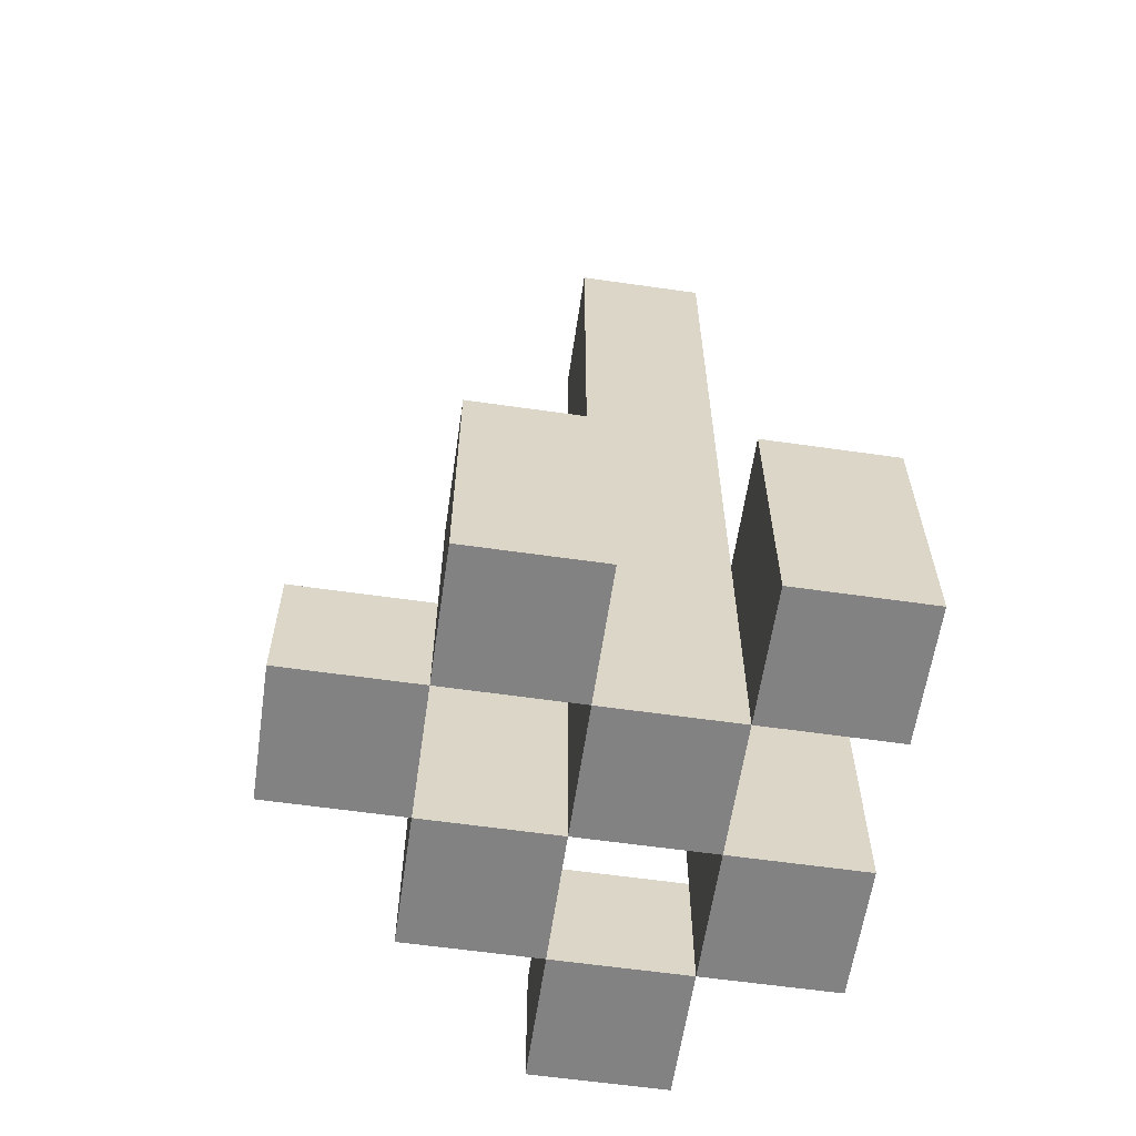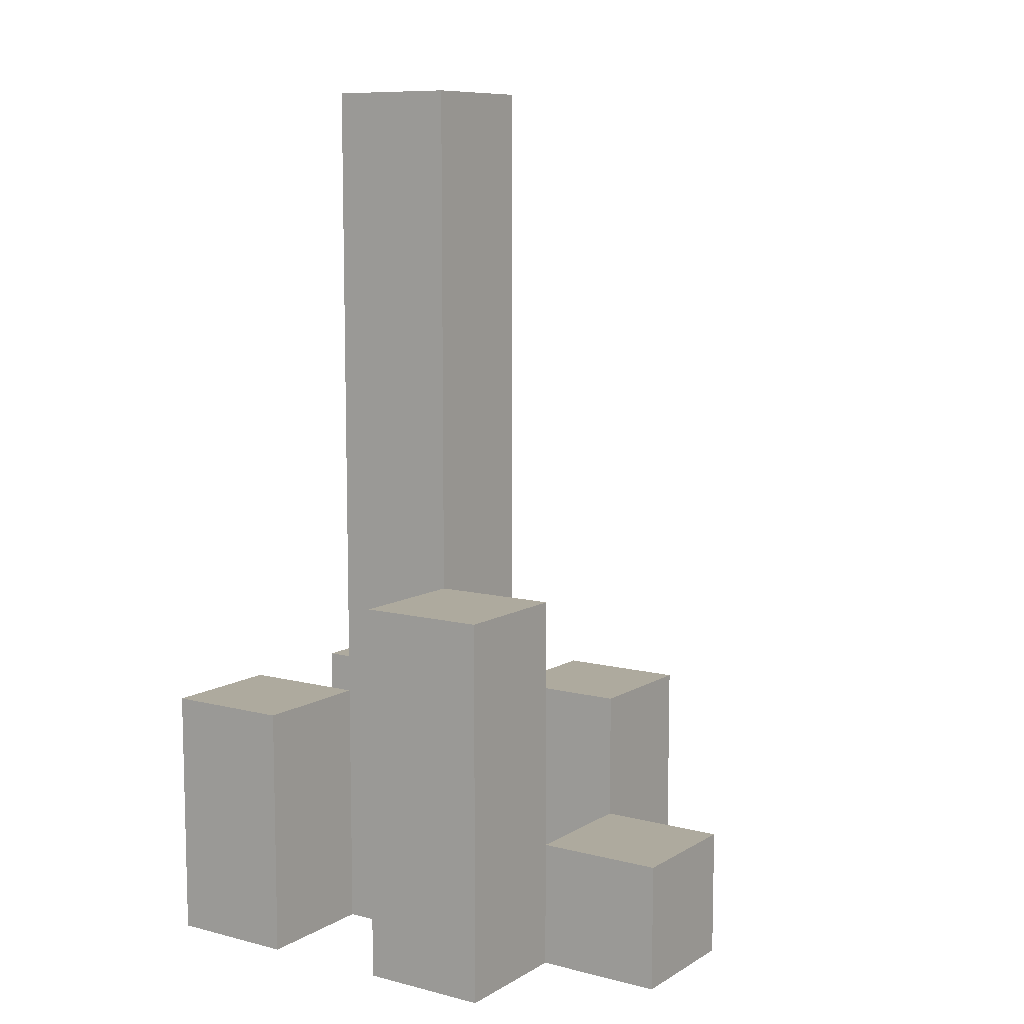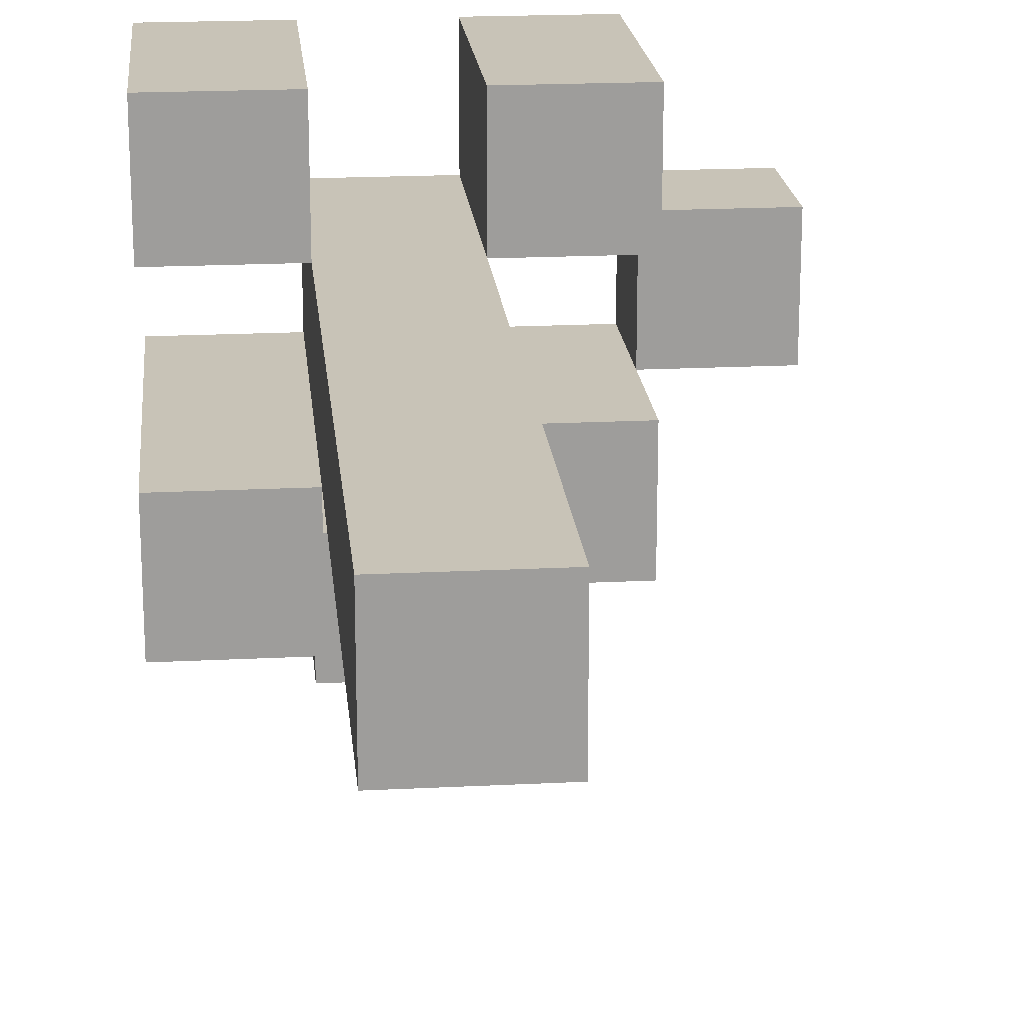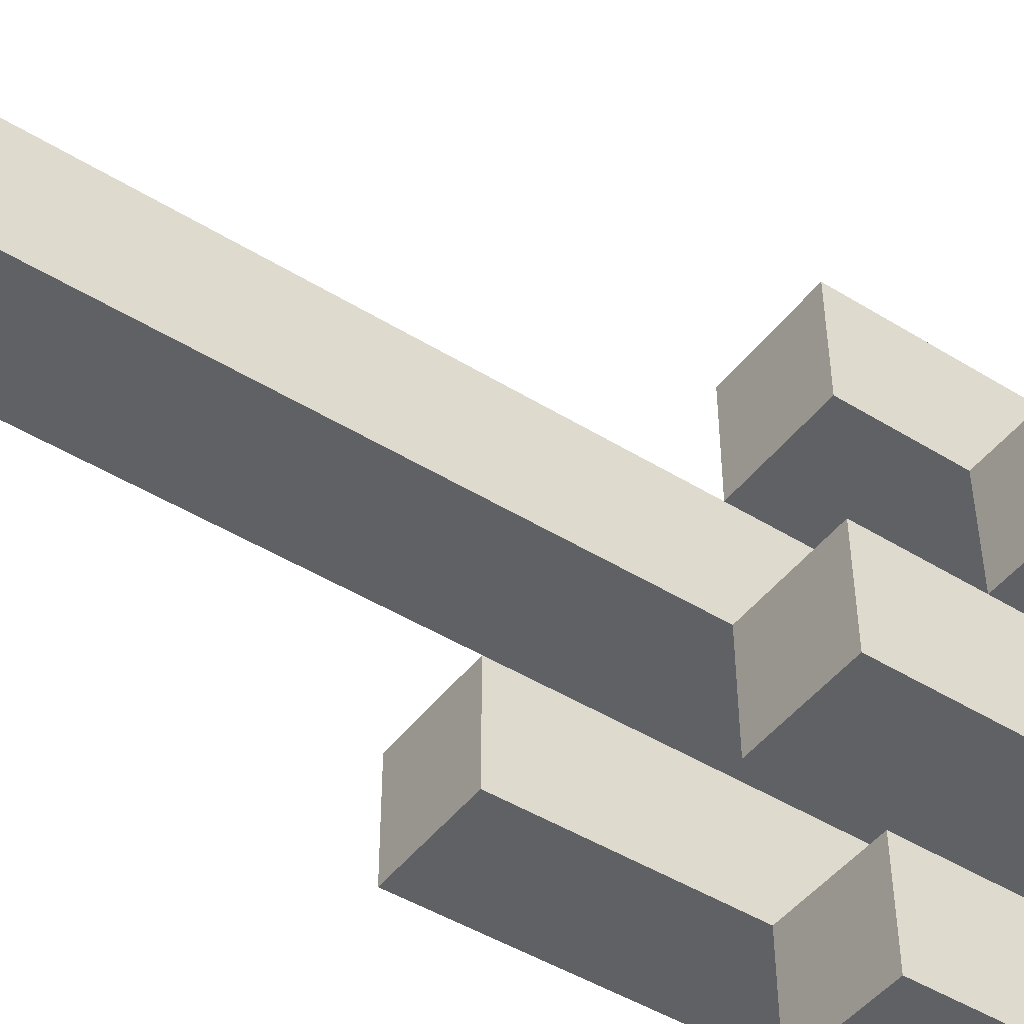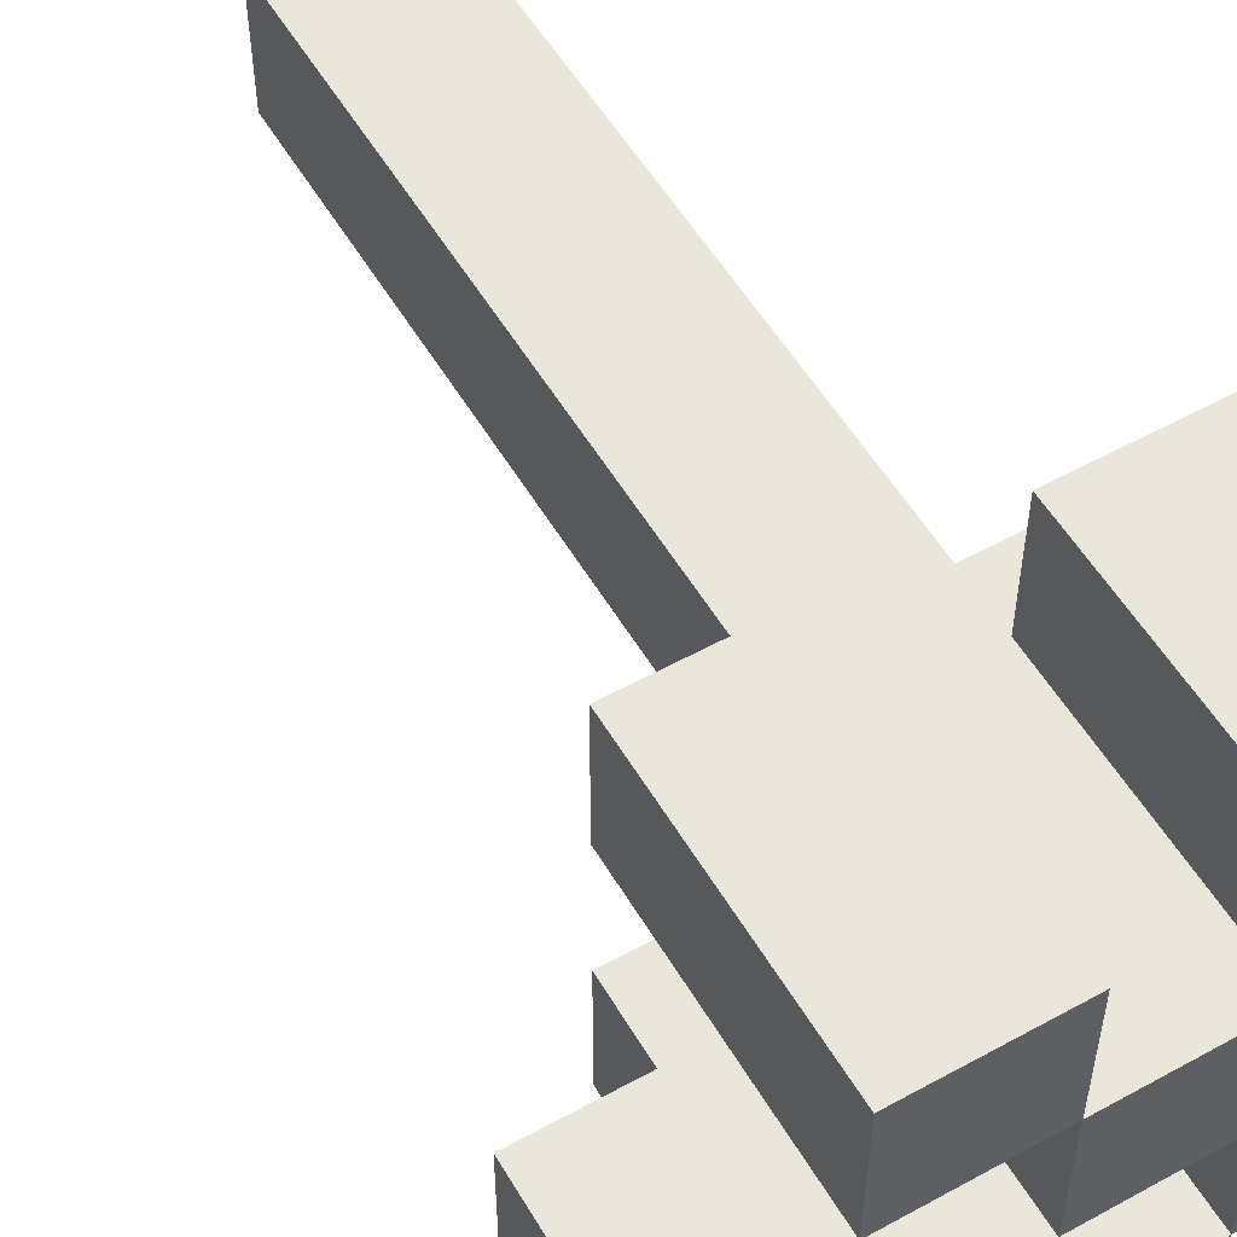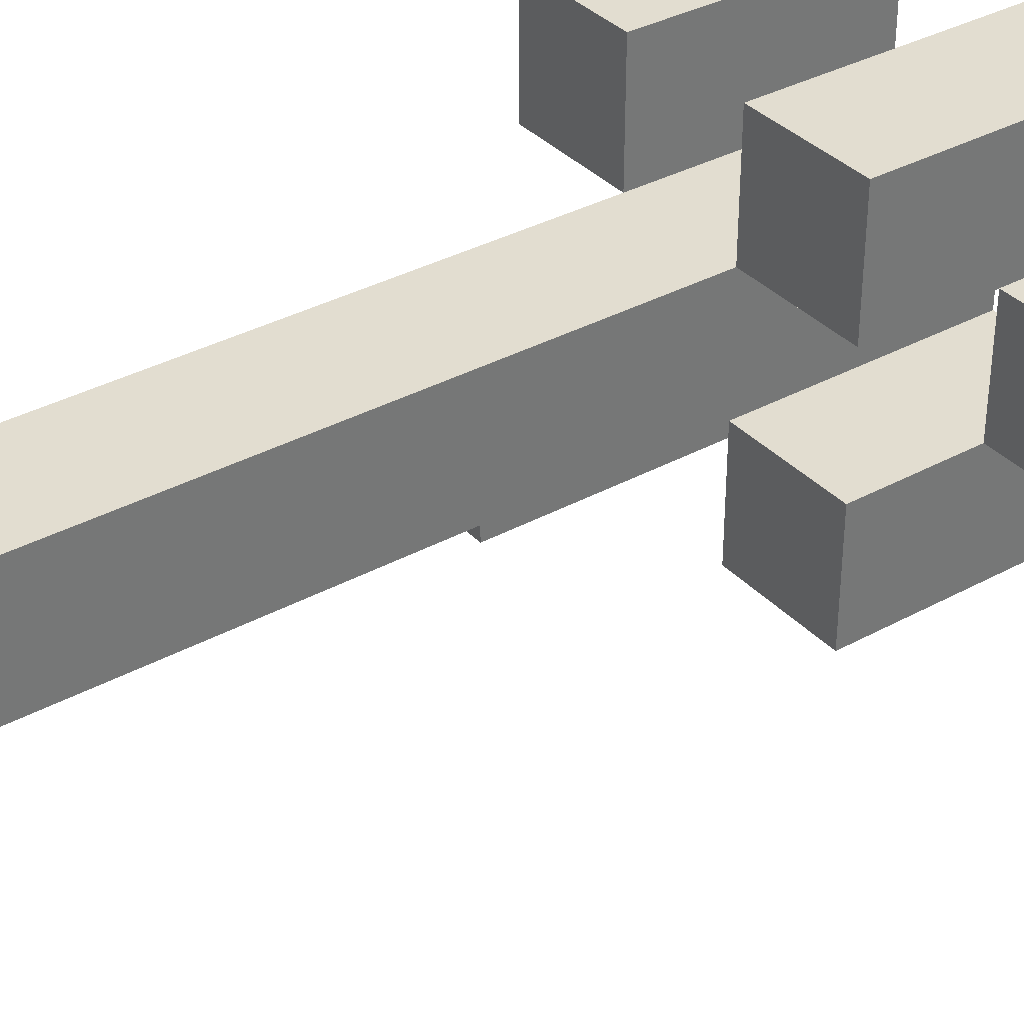
<metadata>
{"format":"obj","ext":"obj","renderer":"f3d","projection":"perspective","resolution":1024,"background":"white","views":[{"elev":-60.8,"azim":-8.3,"up":"+Y"},{"elev":9.2,"azim":123.9,"up":"+Y"},{"elev":19.7,"azim":174.6,"up":"+Z"},{"elev":-46.5,"azim":-125.2,"up":"+Z"},{"elev":54.9,"azim":-30.2,"up":"+Z"},{"elev":35.3,"azim":-126.0,"up":"+Z"}]}
</metadata>
<code>
o
v 11.5 0.9 23.7
v 11.5 0.9 23.6
v 11.5 1 23.7
v 11.5 1 23.6
v 11.6 0.9 23.8
v 11.6 0.9 23.7
v 11.6 0.9 23.6
v 11.6 0.9 23.5
v 11.6 1 23.7
v 11.6 1 23.6
v 11.6 1.1 23.8
v 11.6 1.1 23.7
v 11.6 1.1 23.6
v 11.6 1.1 23.5
v 11.7 0.9 23.7
v 11.7 0.9 23.6
v 11.7 0.9 23.5
v 11.7 0.9 23.4
v 11.7 1 23.5
v 11.7 1 23.4
v 11.7 1.1 23.7
v 11.7 1.1 23.6
v 11.7 1.6 23.7
v 11.7 1.6 23.6
v 11.8 0.9 23.8
v 11.8 0.9 23.7
v 11.8 0.9 23.6
v 11.8 0.9 23.5
v 11.8 1 23.5
v 11.8 1.1 23.8
v 11.8 1.1 23.7
v 11.8 1.2 23.6
v 11.8 1.2 23.5
v 11.6 0.9 23.7
v 11.6 0.9 23.6
v 11.6 1 23.7
v 11.6 1 23.6
v 11.7 0.9 23.8
v 11.7 0.9 23.7
v 11.7 0.9 23.6
v 11.7 0.9 23.5
v 11.7 1 23.5
v 11.7 1.1 23.8
v 11.7 1.1 23.7
v 11.7 1.1 23.6
v 11.7 1.1 23.5
v 11.8 0.9 23.7
v 11.8 0.9 23.6
v 11.8 0.9 23.5
v 11.8 0.9 23.4
v 11.8 1 23.5
v 11.8 1 23.4
v 11.8 1.1 23.7
v 11.8 1.2 23.6
v 11.8 1.6 23.7
v 11.8 1.6 23.6
v 11.9 0.9 23.8
v 11.9 0.9 23.7
v 11.9 0.9 23.6
v 11.9 0.9 23.5
v 11.9 1.1 23.8
v 11.9 1.1 23.7
v 11.9 1.2 23.6
v 11.9 1.2 23.5
v 11.6 0.9 23.8
v 11.6 1.1 23.8
v 11.7 0.9 23.8
v 11.7 1.1 23.8
v 11.8 0.9 23.8
v 11.8 1.1 23.8
v 11.9 0.9 23.8
v 11.9 1.1 23.8
v 11.5 0.9 23.7
v 11.5 1 23.7
v 11.6 0.9 23.7
v 11.6 1 23.7
v 11.7 0.9 23.7
v 11.7 1.1 23.7
v 11.7 1.6 23.7
v 11.8 0.9 23.7
v 11.8 1.1 23.7
v 11.8 1.6 23.7
v 11.6 0.9 23.6
v 11.6 1 23.6
v 11.6 1.1 23.6
v 11.7 0.9 23.6
v 11.7 1.1 23.6
v 11.8 0.9 23.6
v 11.8 1.2 23.6
v 11.9 0.9 23.6
v 11.9 1.2 23.6
v 11.7 0.9 23.5
v 11.7 1 23.5
v 11.8 0.9 23.5
v 11.8 1 23.5
v 11.6 0.9 23.7
v 11.6 1 23.7
v 11.6 1.1 23.7
v 11.7 0.9 23.7
v 11.7 1.1 23.7
v 11.8 0.9 23.7
v 11.8 1.1 23.7
v 11.9 0.9 23.7
v 11.9 1.1 23.7
v 11.5 0.9 23.6
v 11.5 1 23.6
v 11.6 0.9 23.6
v 11.6 1 23.6
v 11.7 0.9 23.6
v 11.7 1.1 23.6
v 11.7 1.6 23.6
v 11.8 0.9 23.6
v 11.8 1.2 23.6
v 11.8 1.6 23.6
v 11.6 0.9 23.5
v 11.6 1.1 23.5
v 11.7 0.9 23.5
v 11.7 1 23.5
v 11.7 1.1 23.5
v 11.8 0.9 23.5
v 11.8 1 23.5
v 11.8 1.2 23.5
v 11.9 0.9 23.5
v 11.9 1.2 23.5
v 11.7 0.9 23.4
v 11.7 1 23.4
v 11.8 0.9 23.4
v 11.8 1 23.4
v 11.6 0.9 23.8
v 11.7 0.9 23.8
v 11.8 0.9 23.8
v 11.9 0.9 23.8
v 11.5 0.9 23.7
v 11.6 0.9 23.7
v 11.7 0.9 23.7
v 11.8 0.9 23.7
v 11.9 0.9 23.7
v 11.5 0.9 23.6
v 11.6 0.9 23.6
v 11.7 0.9 23.6
v 11.8 0.9 23.6
v 11.9 0.9 23.6
v 11.6 0.9 23.5
v 11.7 0.9 23.5
v 11.8 0.9 23.5
v 11.9 0.9 23.5
v 11.7 0.9 23.4
v 11.8 0.9 23.4
v 11.5 1 23.7
v 11.6 1 23.7
v 11.5 1 23.6
v 11.6 1 23.6
v 11.7 1 23.5
v 11.8 1 23.5
v 11.7 1 23.4
v 11.8 1 23.4
v 11.6 1.1 23.8
v 11.7 1.1 23.8
v 11.8 1.1 23.8
v 11.9 1.1 23.8
v 11.6 1.1 23.7
v 11.7 1.1 23.7
v 11.8 1.1 23.7
v 11.9 1.1 23.7
v 11.6 1.1 23.6
v 11.7 1.1 23.6
v 11.6 1.1 23.5
v 11.7 1.1 23.5
v 11.8 1.2 23.6
v 11.9 1.2 23.6
v 11.8 1.2 23.5
v 11.9 1.2 23.5
v 11.7 1.6 23.7
v 11.8 1.6 23.7
v 11.7 1.6 23.6
v 11.8 1.6 23.6
f 3 2 1
f 4 2 3
f 9 6 5
f 10 8 7
f 11 9 5
f 12 9 11
f 13 8 10
f 14 8 13
f 19 18 17
f 20 18 19
f 21 16 15
f 22 16 21
f 23 22 21
f 24 22 23
f 29 28 27
f 30 26 25
f 31 26 30
f 32 29 27
f 33 29 32
f 34 35 36
f 36 35 37
f 40 41 42
f 38 39 43
f 43 39 44
f 40 42 45
f 45 42 46
f 49 50 51
f 51 50 52
f 47 48 53
f 53 48 54
f 53 54 55
f 55 54 56
f 57 58 61
f 61 58 62
f 59 60 63
f 63 60 64
f 67 66 65
f 68 66 67
f 71 70 69
f 72 70 71
f 75 74 73
f 76 74 75
f 80 78 77
f 80 79 78
f 81 79 80
f 82 79 81
f 86 84 83
f 86 85 84
f 87 85 86
f 90 89 88
f 91 89 90
f 94 93 92
f 95 93 94
f 96 97 99
f 97 98 99
f 99 98 100
f 101 102 103
f 103 102 104
f 105 106 107
f 107 106 108
f 109 110 112
f 110 111 112
f 112 111 113
f 113 111 114
f 115 116 117
f 117 116 118
f 118 116 119
f 120 121 123
f 121 122 123
f 123 122 124
f 125 126 127
f 127 126 128
f 134 130 129
f 135 130 134
f 136 132 131
f 137 132 136
f 138 134 133
f 139 134 138
f 140 136 135
f 141 136 140
f 143 140 139
f 144 140 143
f 145 142 141
f 146 142 145
f 147 145 144
f 148 145 147
f 149 150 151
f 151 150 152
f 153 154 155
f 155 154 156
f 157 158 161
f 161 158 162
f 159 160 163
f 163 160 164
f 165 166 167
f 167 166 168
f 169 170 171
f 171 170 172
f 173 174 175
f 175 174 176

</code>
